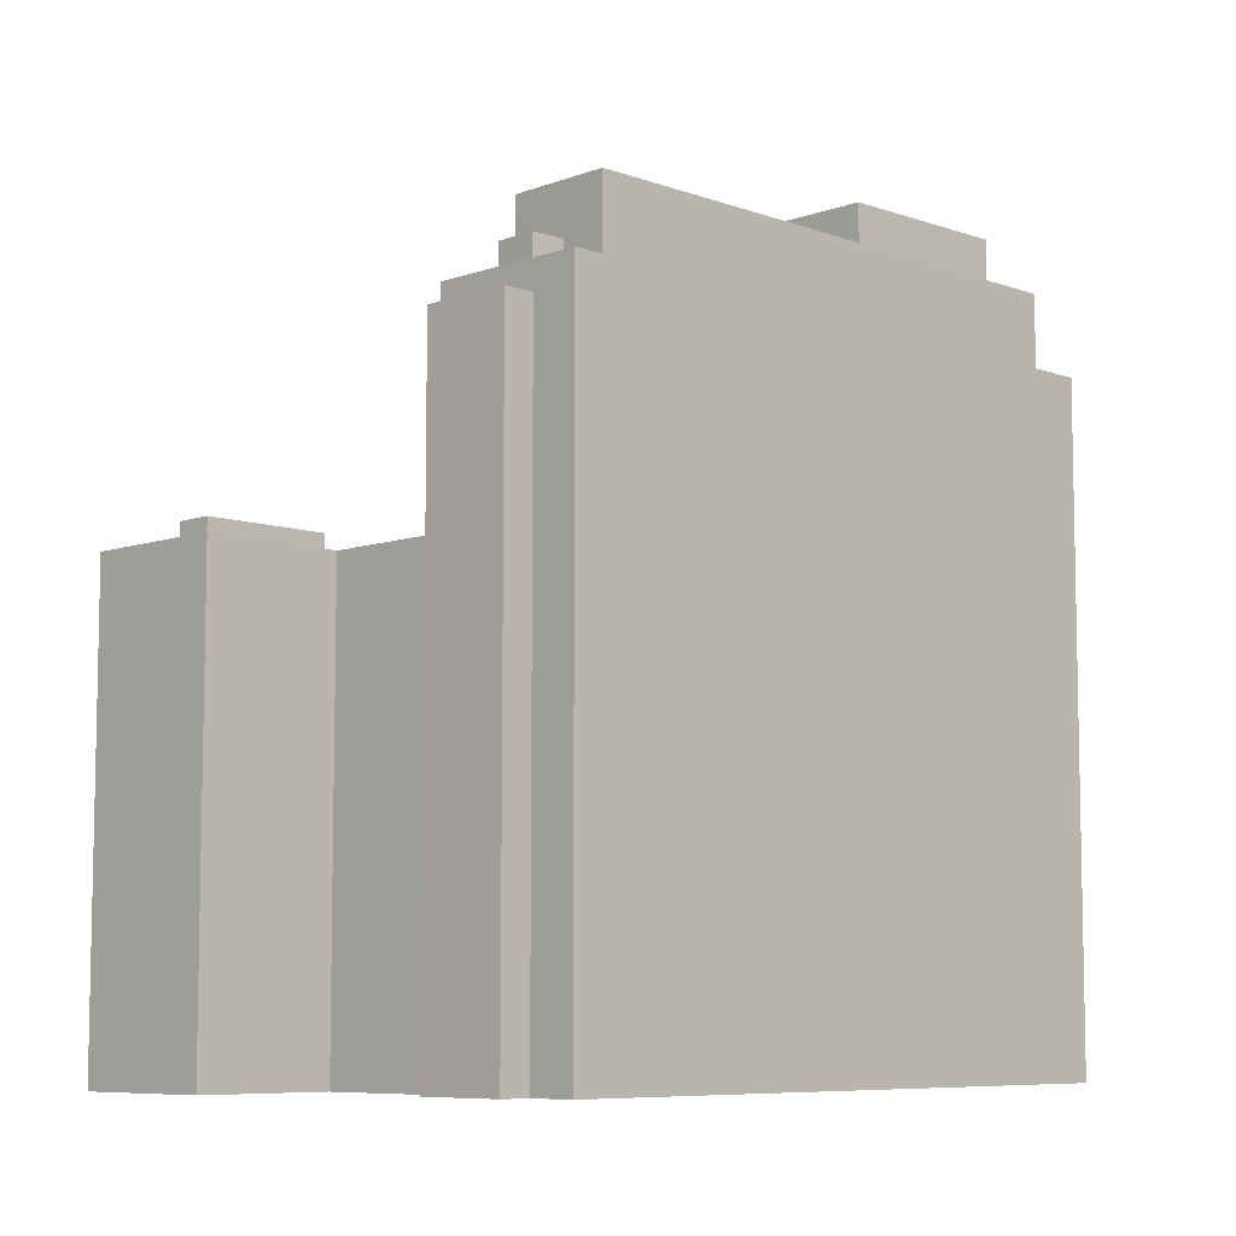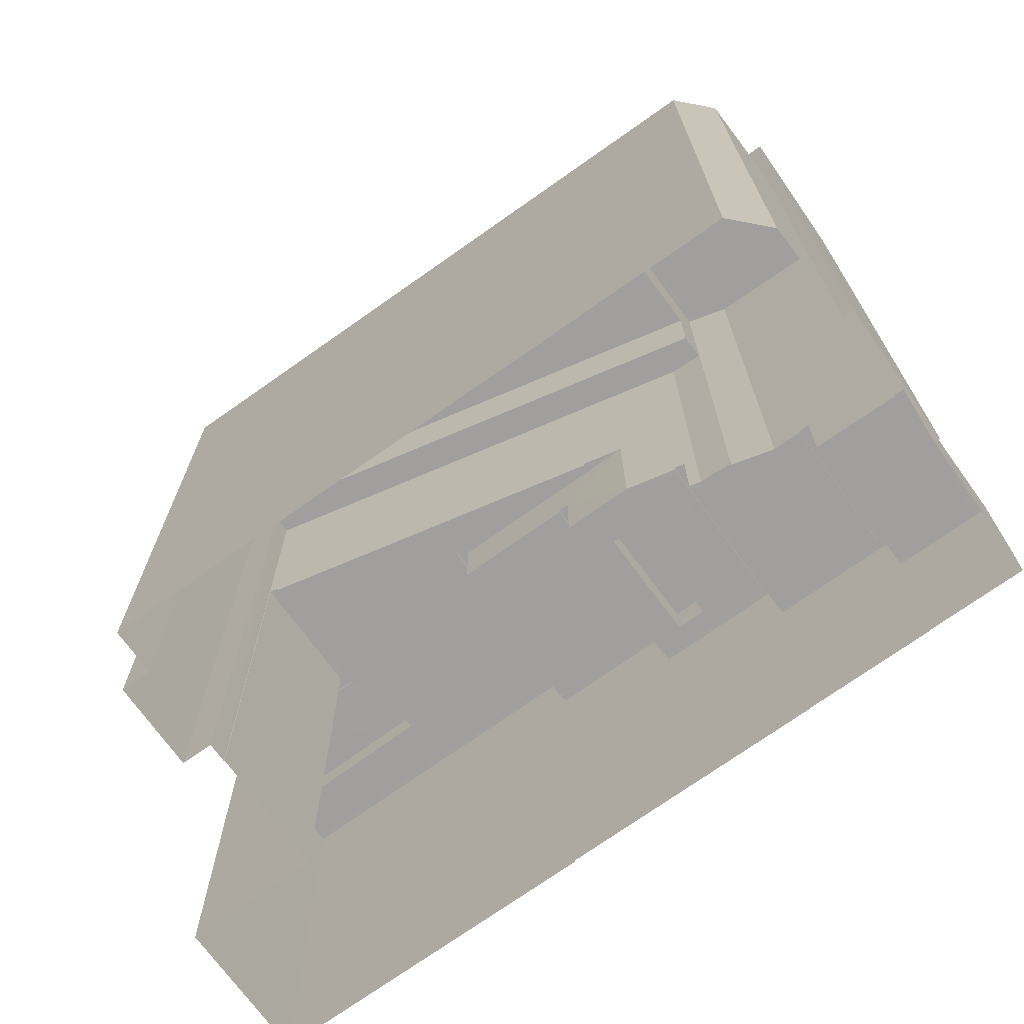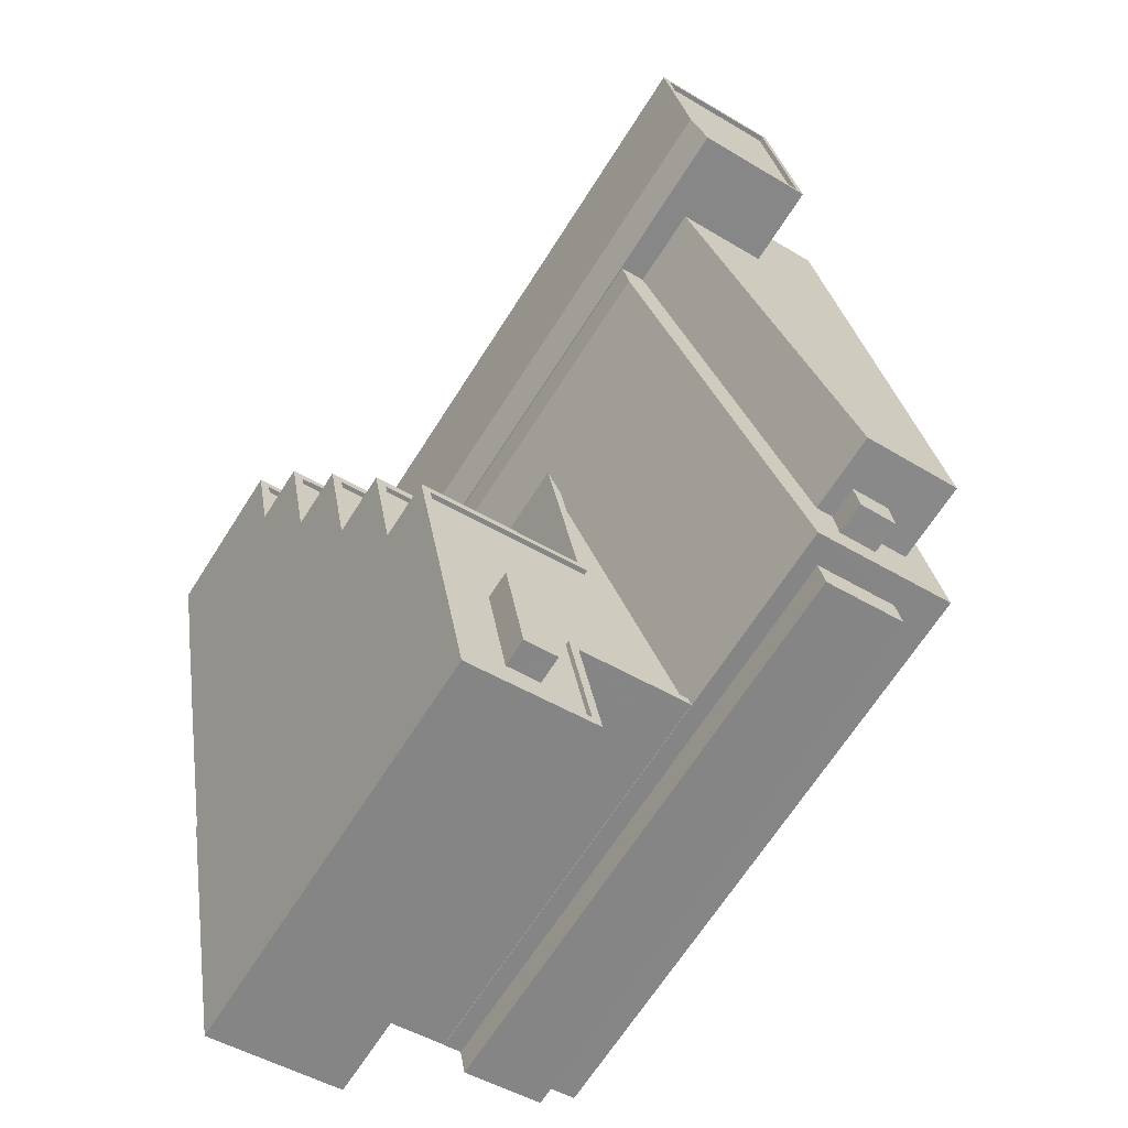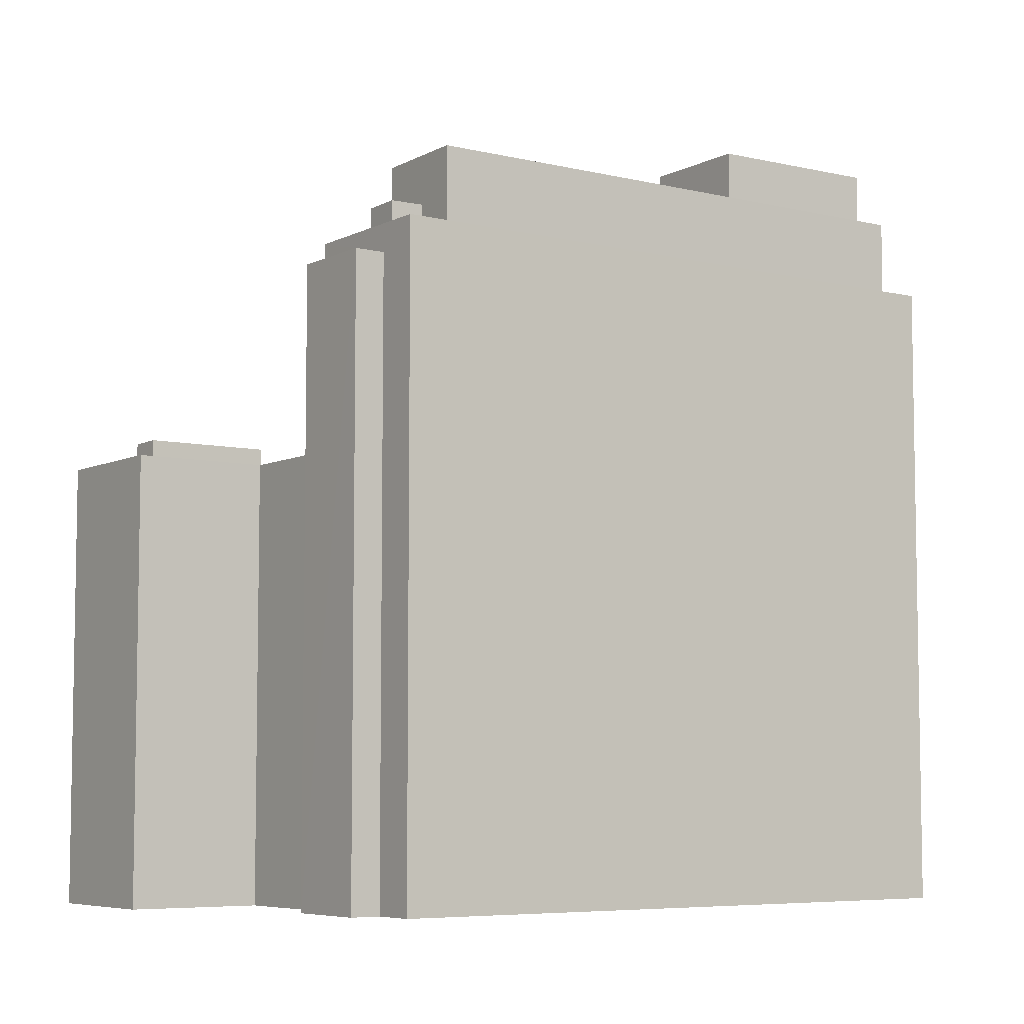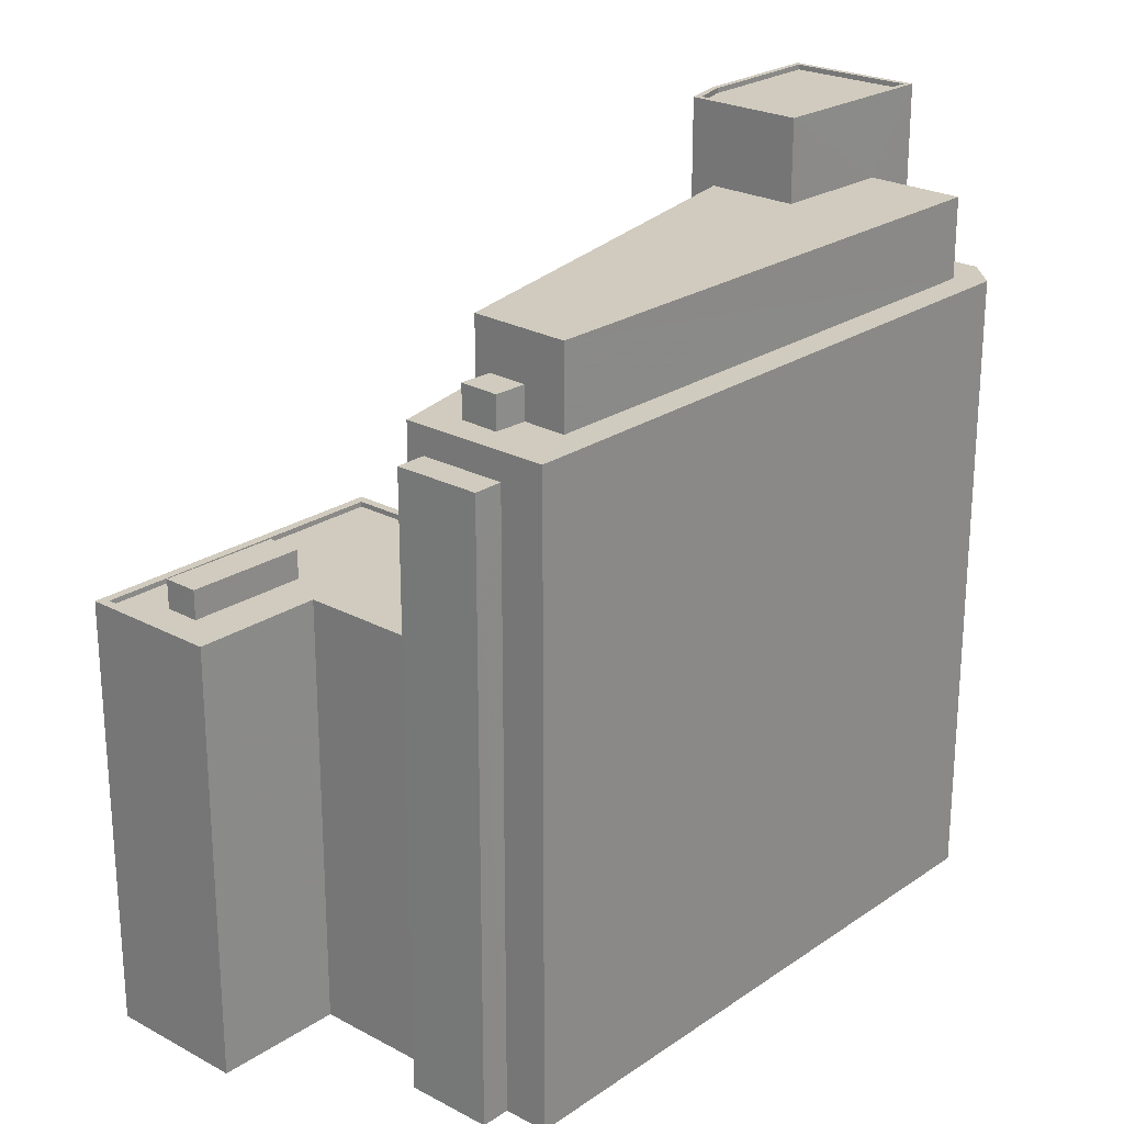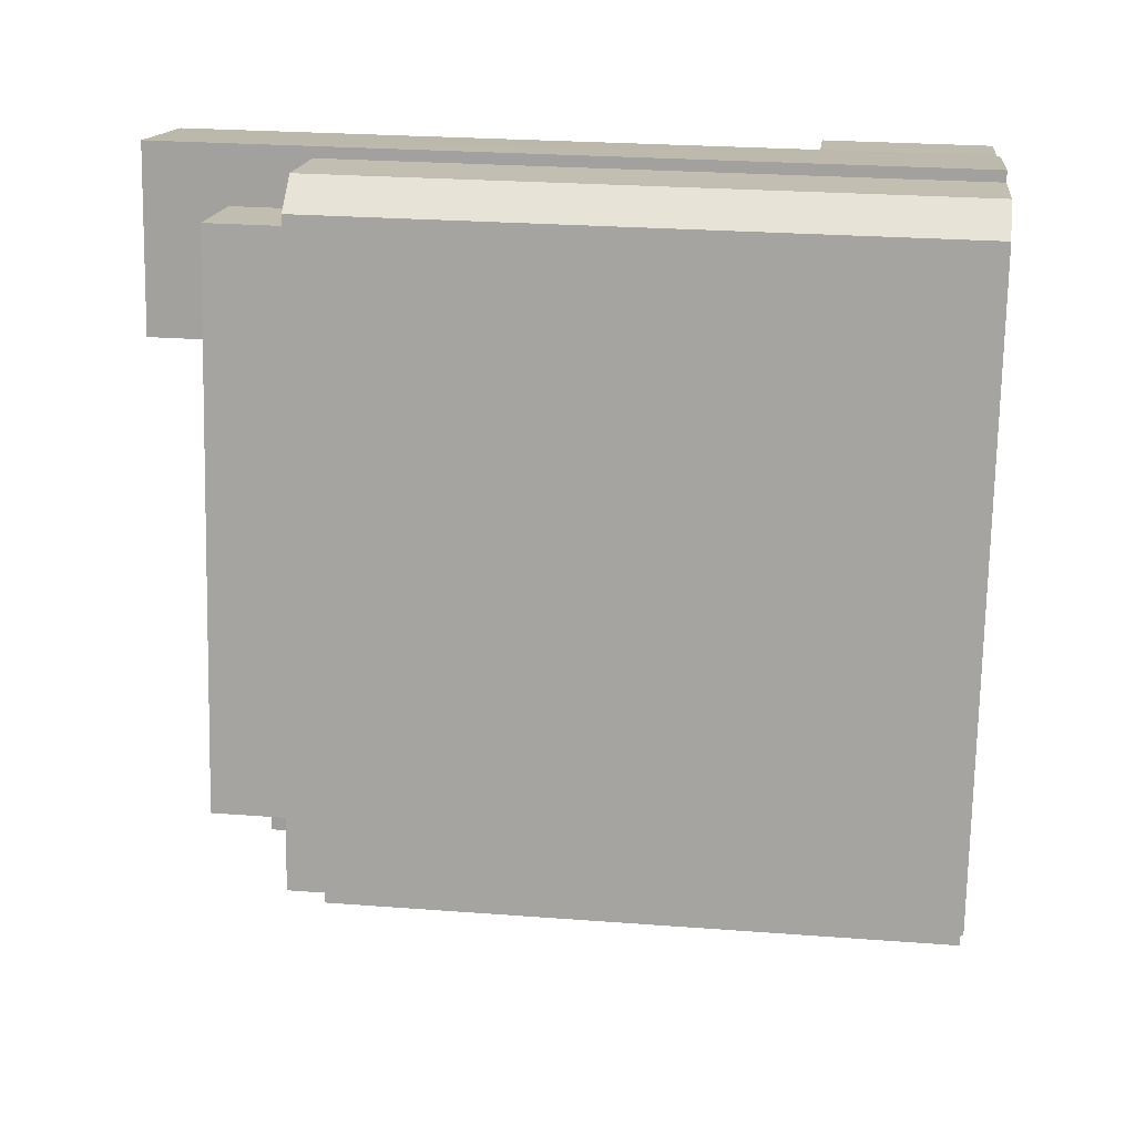
<metadata>
{"format":"obj","ext":"obj","renderer":"f3d","projection":"perspective","resolution":1024,"background":"white","views":[{"elev":-7.7,"azim":55.0,"up":"+Z"},{"elev":-71.5,"azim":136.1,"up":"+Z"},{"elev":-67.1,"azim":-32.4,"up":"+Y"},{"elev":-6.4,"azim":65.1,"up":"+Z"},{"elev":23.6,"azim":52.2,"up":"+Z"},{"elev":26.0,"azim":96.9,"up":"+Y"}]}
</metadata>
<code>
v -9637 -3.675e+04 30.34
v -9631 -3.678e+04 30.33
v -9633 -3.678e+04 30.33
v -9643 -3.675e+04 30.35
v -9639 -3.675e+04 30.34
v -9633 -3.679e+04 30.33
v -9637 -3.679e+04 30.33
v -9650 -3.675e+04 30.35
v -9643 -3.675e+04 30.35
v -9650 -3.675e+04 30.35
v -9650 -3.679e+04 30.34
v -9644 -3.679e+04 30.34
v -9643 -3.679e+04 30.33
v -9653 -3.678e+04 30.35
v -9657 -3.675e+04 30.35
v -9656 -3.676e+04 30.35
v -9656 -3.676e+04 30.35
v -9655 -3.676e+04 30.35
v -9638 -3.678e+04 30.33
v -9638 -3.678e+04 30.33
v -9637 -3.678e+04 30.33
v -9653 -3.678e+04 30.35
v -9655 -3.676e+04 30.35
v -9637 -3.678e+04 63.65
v -9637 -3.678e+04 63.65
v -9635 -3.678e+04 63.65
v -9635 -3.678e+04 63.65
v -9638 -3.675e+04 66.06
v -9642 -3.676e+04 66.06
v -9633 -3.678e+04 66.05
v -9638 -3.678e+04 66.05
v -9643 -3.675e+04 66.07
v -9647 -3.676e+04 66.07
v -9653 -3.677e+04 47.1
v -9648 -3.677e+04 47.1
v -9648 -3.677e+04 47.1
v -9653 -3.677e+04 47.1
v -9655 -3.676e+04 45.21
v -9654 -3.677e+04 45.21
v -9653 -3.677e+04 45.2
v -9647 -3.676e+04 45.2
v -9648 -3.677e+04 45.2
v -9646 -3.677e+04 45.2
v -9646 -3.677e+04 45.2
v -9653 -3.677e+04 45.2
v -9654 -3.677e+04 45.2
v -9648 -3.677e+04 45.2
v -9645 -3.677e+04 45.2
v -9647 -3.676e+04 45.45
v -9647 -3.676e+04 45.45
v -9655 -3.676e+04 45.46
v -9654 -3.677e+04 45.45
v -9654 -3.677e+04 45.45
v -9655 -3.676e+04 45.46
v -9650 -3.675e+04 38.62
v -9656 -3.676e+04 38.62
v -9649 -3.676e+04 38.62
v -9657 -3.675e+04 38.63
v -9650 -3.675e+04 38.87
v -9650 -3.675e+04 38.87
v -9657 -3.675e+04 38.88
v -9656 -3.676e+04 38.87
v -9656 -3.676e+04 38.87
v -9657 -3.675e+04 38.88
v -9649 -3.676e+04 42.13
v -9649 -3.676e+04 42.13
v -9656 -3.676e+04 42.14
v -9655 -3.676e+04 42.14
v -9655 -3.676e+04 42.14
v -9656 -3.676e+04 42.14
v -9647 -3.676e+04 41.88
v -9648 -3.676e+04 41.88
v -9648 -3.676e+04 41.88
v -9647 -3.676e+04 41.88
v -9655 -3.676e+04 41.89
v -9649 -3.676e+04 41.88
v -9656 -3.676e+04 41.89
v -9649 -3.676e+04 41.88
v -9645 -3.677e+04 48.83
v -9645 -3.677e+04 48.83
v -9654 -3.677e+04 48.83
v -9652 -3.678e+04 48.83
v -9653 -3.678e+04 48.83
v -9654 -3.677e+04 48.83
v -9645 -3.677e+04 48.58
v -9652 -3.678e+04 48.58
v -9644 -3.678e+04 48.58
v -9654 -3.677e+04 48.58
v -9645 -3.677e+04 51.99
v -9646 -3.677e+04 51.99
v -9644 -3.678e+04 51.99
v -9644 -3.678e+04 51.99
v -9644 -3.679e+04 51.98
v -9638 -3.678e+04 51.98
v -9638 -3.678e+04 51.98
v -9645 -3.679e+04 51.98
v -9653 -3.678e+04 51.99
v -9650 -3.679e+04 51.99
v -9650 -3.679e+04 51.99
v -9652 -3.678e+04 51.99
v -9644 -3.679e+04 51.98
v -9643 -3.679e+04 51.98
v -9652 -3.678e+04 51.74
v -9649 -3.678e+04 51.74
v -9648 -3.678e+04 51.74
v -9647 -3.678e+04 51.74
v -9648 -3.679e+04 51.73
v -9650 -3.679e+04 51.74
v -9646 -3.679e+04 51.73
v -9646 -3.679e+04 51.73
v -9638 -3.678e+04 51.73
v -9645 -3.677e+04 51.74
v -9644 -3.678e+04 51.74
v -9645 -3.679e+04 51.73
v -9644 -3.679e+04 51.73
v -9649 -3.678e+04 53.17
v -9648 -3.679e+04 53.17
v -9646 -3.679e+04 53.17
v -9647 -3.678e+04 53.17
v -9650 -3.675e+04 70.17
v -9644 -3.675e+04 70.17
v -9650 -3.675e+04 70.17
v -9643 -3.675e+04 70.17
v -9648 -3.676e+04 70.17
v -9642 -3.676e+04 70.16
v -9642 -3.676e+04 70.16
v -9648 -3.676e+04 70.17
v -9642 -3.676e+04 69.91
v -9644 -3.675e+04 69.92
v -9649 -3.676e+04 69.92
v -9648 -3.676e+04 69.92
v -9650 -3.675e+04 69.92
v -9649 -3.676e+04 70.17
v -9649 -3.676e+04 70.17
v -9638 -3.678e+04 62.03
v -9631 -3.678e+04 62.02
v -9635 -3.678e+04 62.03
v -9638 -3.678e+04 62.03
v -9647 -3.676e+04 62.04
v -9637 -3.675e+04 62.04
v -9633 -3.678e+04 62.03
v -9648 -3.676e+04 62.04
v -9647 -3.676e+04 62.04
v -9638 -3.675e+04 62.04
v -9639 -3.675e+04 62.04
v -9643 -3.675e+04 62.04
v -9643 -3.675e+04 62.04
v -9635 -3.678e+04 62.03
v -9637 -3.678e+04 62.03
v -9637 -3.678e+04 62.03
v -9633 -3.678e+04 60.67
v -9637 -3.679e+04 60.67
v -9633 -3.679e+04 60.67
v -9637 -3.678e+04 60.67
f 1 2 3
f 4 5 1
f 3 6 7
f 8 9 4
f 10 9 8
f 11 12 13
f 14 12 11
f 15 8 16
f 17 16 18
f 19 20 21
f 20 12 22
f 21 3 7
f 22 23 18
f 14 22 12
f 1 3 21
f 18 4 1
f 18 8 4
f 16 8 18
f 20 22 21
f 22 18 21
f 18 1 21
f 24 25 26
f 27 24 26
f 28 29 30
f 30 29 31
f 32 29 28
f 31 29 33
f 34 35 36
f 34 37 35
f 38 39 40
f 41 38 42
f 41 42 43
f 42 44 43
f 42 38 40
f 40 39 45
f 39 46 45
f 42 47 44
f 44 47 48
f 47 46 48
f 45 46 47
f 49 50 51
f 52 51 53
f 53 51 54
f 51 50 54
f 55 56 57
f 55 58 56
f 59 60 61
f 62 61 63
f 63 61 64
f 61 60 64
f 65 66 67
f 68 67 69
f 69 67 70
f 67 66 70
f 71 72 73
f 74 71 75
f 75 76 77
f 76 78 77
f 73 76 75
f 71 73 75
f 79 80 81
f 82 81 83
f 83 81 84
f 81 80 84
f 85 86 87
f 85 88 86
f 89 90 91
f 91 92 89
f 93 94 95
f 95 96 93
f 97 98 99
f 97 100 91
f 100 92 91
f 93 101 102
f 99 98 102
f 97 99 100
f 101 99 102
f 93 96 101
f 103 104 105
f 105 104 106
f 107 108 109
f 108 104 103
f 107 109 110
f 108 107 104
f 111 112 113
f 113 114 111
f 114 110 115
f 110 109 115
f 105 106 113
f 106 110 114
f 113 106 114
f 116 117 118
f 119 116 118
f 120 121 122
f 121 123 122
f 124 125 126
f 127 124 126
f 125 123 121
f 126 125 121
f 128 129 130
f 128 130 131
f 129 132 130
f 133 120 134
f 127 133 134
f 127 134 124
f 120 122 134
f 135 136 137
f 135 138 139
f 136 140 141
f 142 139 143
f 144 140 145
f 146 145 147
f 146 144 145
f 141 140 144
f 137 141 148
f 138 149 150
f 139 138 143
f 135 137 149
f 136 141 137
f 135 149 138
f 151 152 153
f 151 154 152
f 150 149 25
f 24 150 25
f 148 26 137
f 148 27 26
f 149 26 25
f 149 137 26
f 141 27 148
f 24 138 150
f 30 27 141
f 31 24 27
f 24 31 138
f 31 27 30
f 143 138 31
f 33 143 31
f 146 28 144
f 146 32 28
f 144 28 30
f 141 144 30
f 42 36 35
f 47 42 35
f 45 47 35
f 37 45 35
f 40 45 37
f 34 40 37
f 36 40 34
f 36 42 40
f 49 51 38
f 41 49 38
f 38 51 39
f 51 52 39
f 52 46 39
f 68 50 74
f 50 68 54
f 54 69 23
f 74 75 68
f 23 69 18
f 68 69 54
f 59 58 55
f 59 61 58
f 62 58 61
f 62 56 58
f 63 64 15
f 16 63 15
f 15 64 60
f 8 15 60
f 62 66 57
f 66 62 70
f 70 63 17
f 57 56 62
f 17 63 16
f 62 63 70
f 69 70 17
f 18 69 17
f 65 77 78
f 65 67 77
f 68 77 67
f 68 75 77
f 54 23 53
f 84 53 83
f 83 53 22
f 53 23 22
f 53 84 52
f 84 80 52
f 52 48 46
f 52 80 48
f 79 88 85
f 79 81 88
f 82 88 81
f 82 86 88
f 82 91 87
f 91 82 97
f 97 83 14
f 87 86 82
f 14 83 22
f 82 83 97
f 94 93 12
f 20 94 12
f 102 13 12
f 93 102 12
f 102 11 13
f 102 98 11
f 98 97 14
f 11 98 14
f 44 48 80
f 43 44 80
f 43 80 90
f 79 85 87
f 79 87 91
f 90 79 91
f 90 80 79
f 113 92 105
f 105 100 103
f 105 92 100
f 112 92 113
f 112 89 92
f 95 114 96
f 95 111 114
f 101 114 115
f 101 96 114
f 108 99 109
f 109 101 115
f 109 99 101
f 99 108 103
f 100 99 103
f 107 118 117
f 107 110 118
f 104 107 117
f 116 104 117
f 119 104 116
f 119 106 104
f 118 106 119
f 118 110 106
f 8 60 10
f 76 134 65
f 78 76 65
f 55 57 59
f 10 60 122
f 66 134 122
f 57 66 59
f 65 134 66
f 60 59 66
f 60 66 122
f 10 122 123
f 9 10 123
f 125 29 32
f 32 123 125
f 123 147 9
f 9 147 4
f 146 147 32
f 32 147 123
f 73 72 142
f 73 142 124
f 124 33 125
f 33 29 125
f 142 143 33
f 142 33 124
f 76 73 124
f 134 76 124
f 121 132 129
f 121 120 132
f 126 129 128
f 126 121 129
f 126 128 131
f 127 126 131
f 127 131 130
f 133 127 130
f 133 130 132
f 120 133 132
f 19 21 154
f 154 135 19
f 135 151 136
f 2 151 3
f 136 151 2
f 135 154 151
f 20 19 94
f 74 50 71
f 139 71 50
f 19 135 94
f 89 135 139
f 43 49 41
f 112 111 95
f 50 49 90
f 95 94 135
f 49 43 90
f 112 95 89
f 89 139 90
f 139 50 90
f 89 95 135
f 4 145 5
f 4 147 145
f 140 1 5
f 145 140 5
f 136 2 1
f 140 136 1
f 72 71 139
f 142 72 139
f 153 7 6
f 153 152 7
f 21 7 152
f 154 21 152
f 3 153 6
f 3 151 153

</code>
